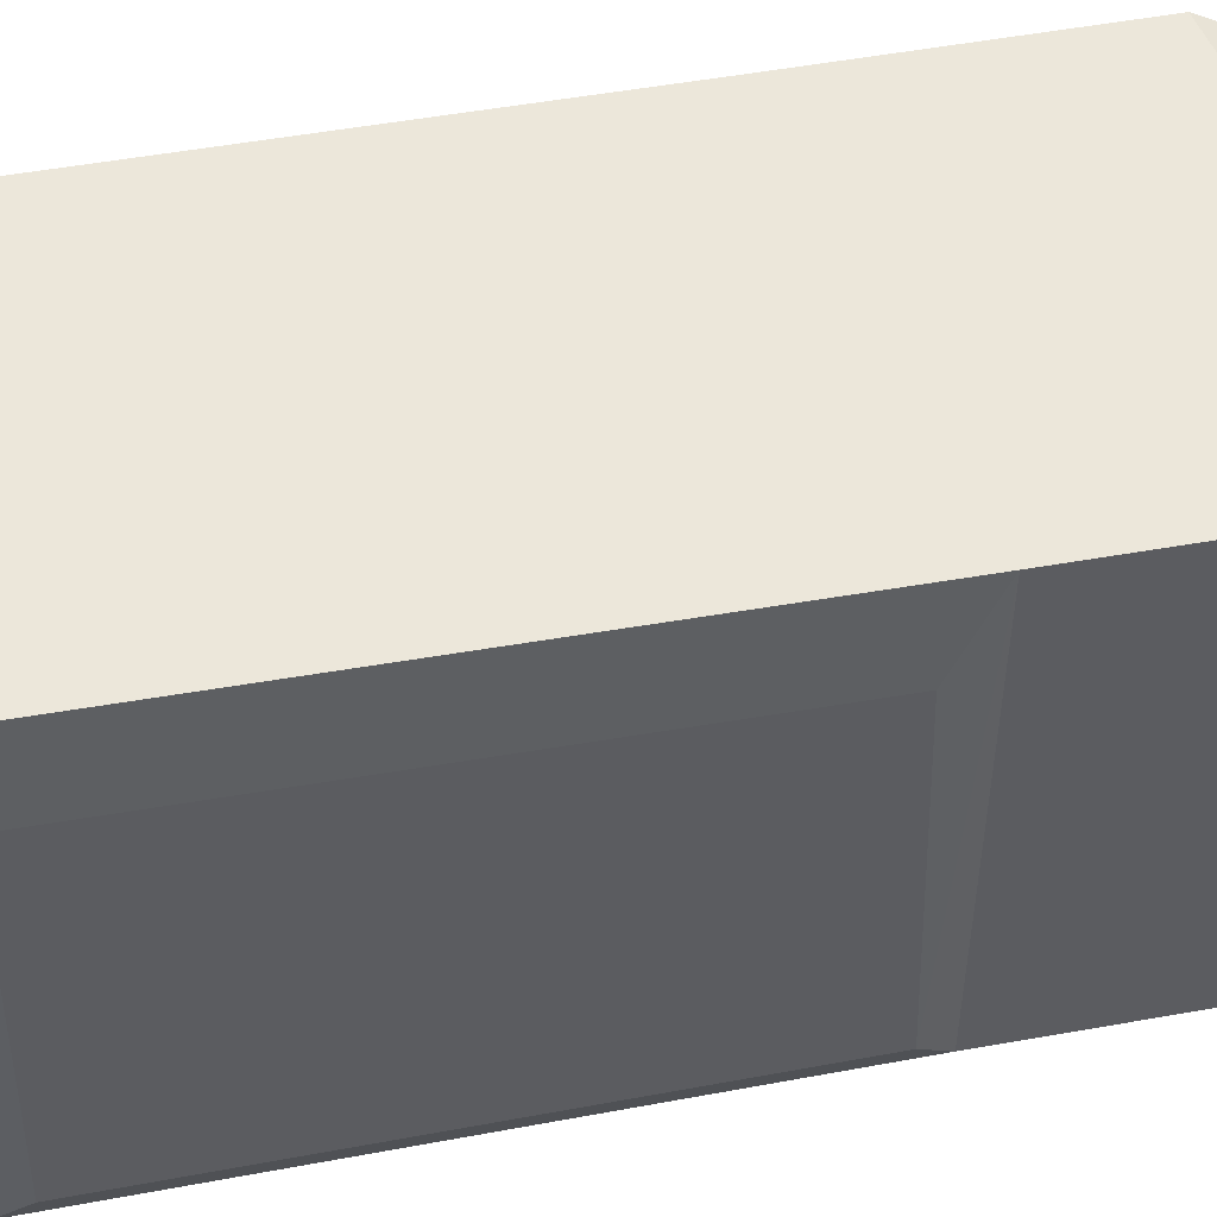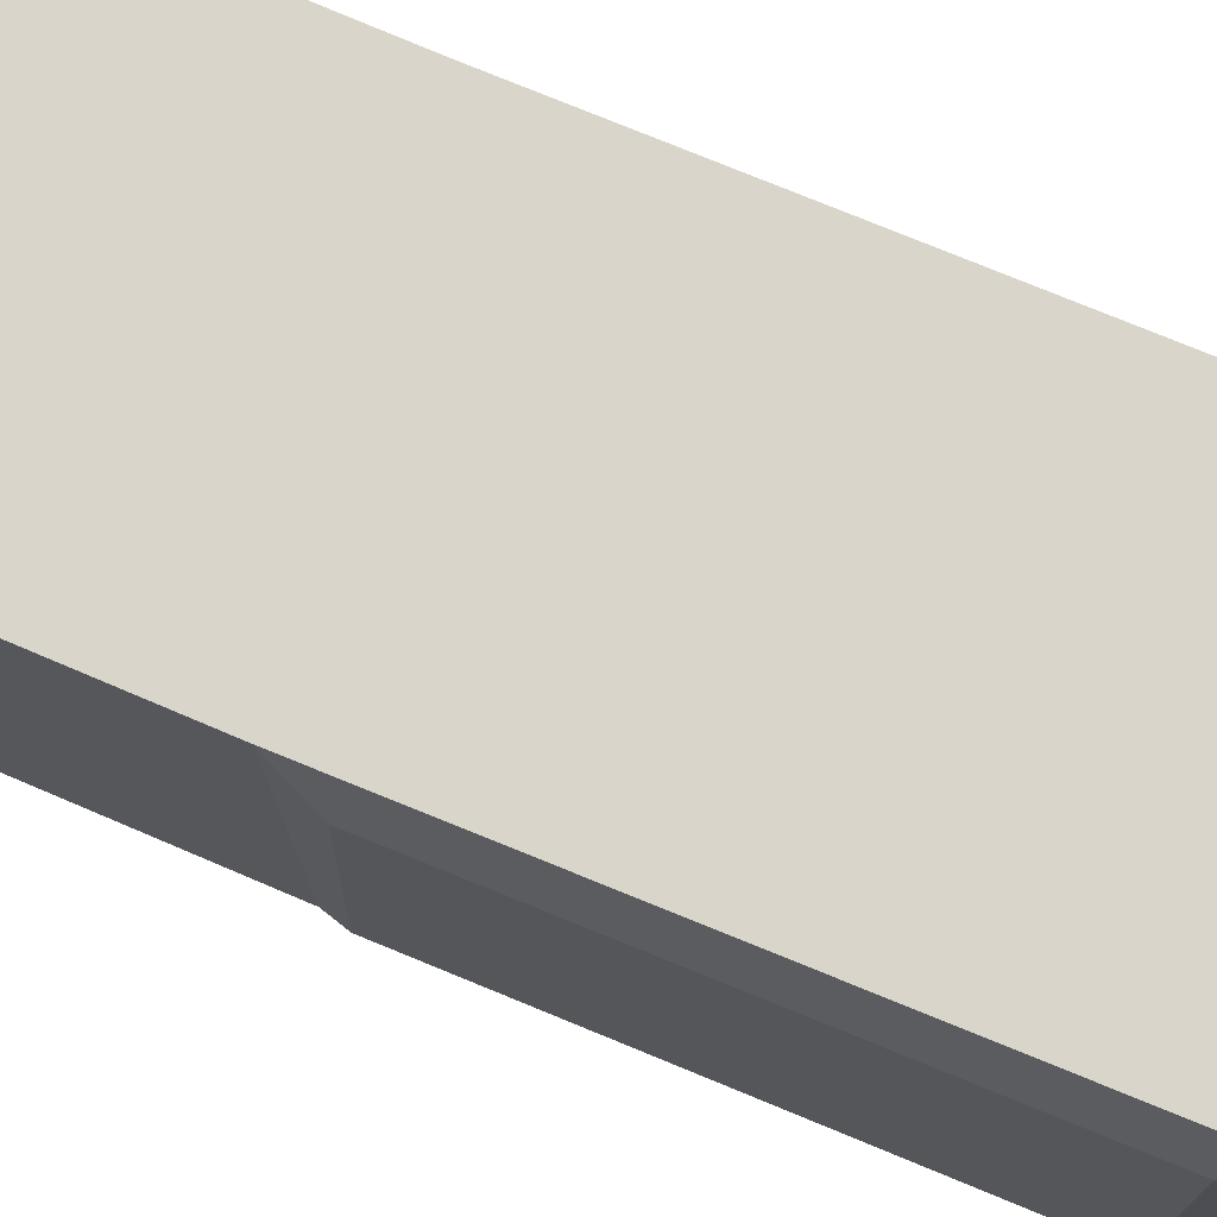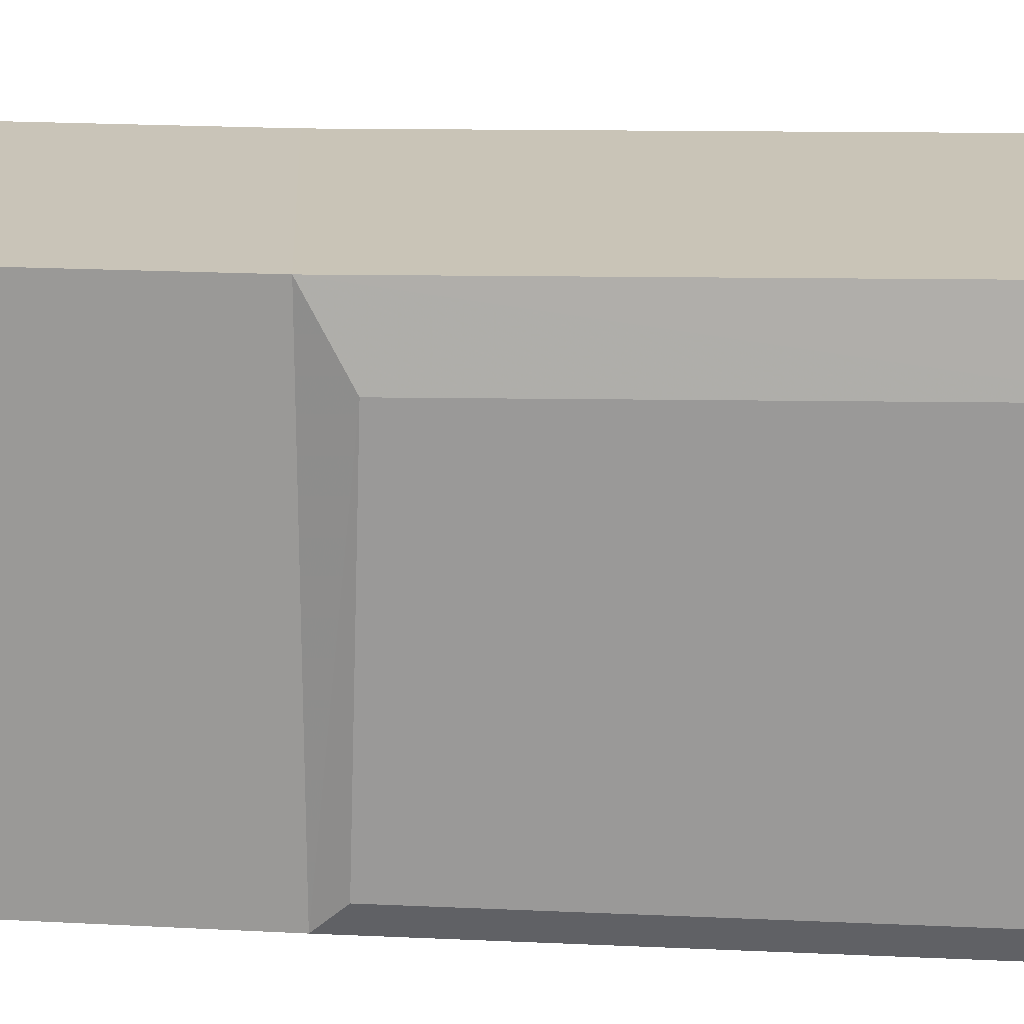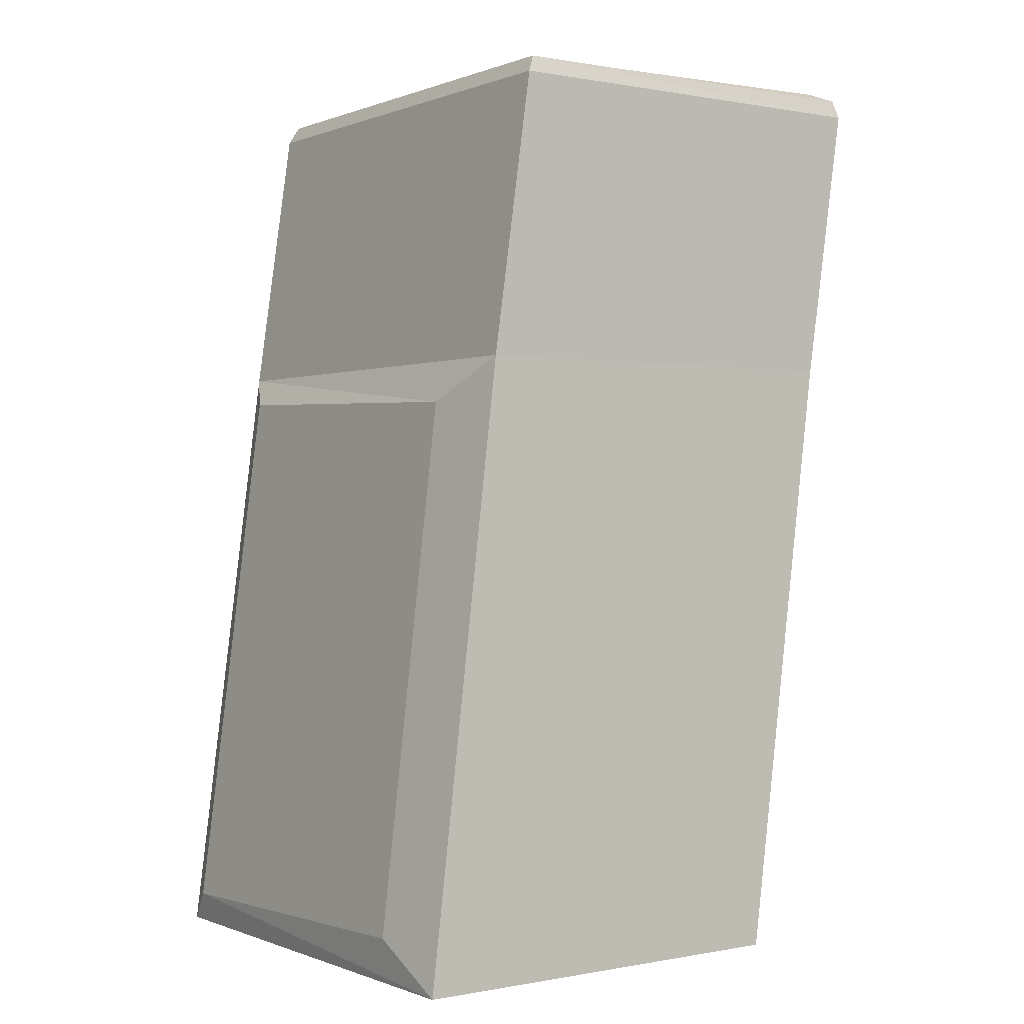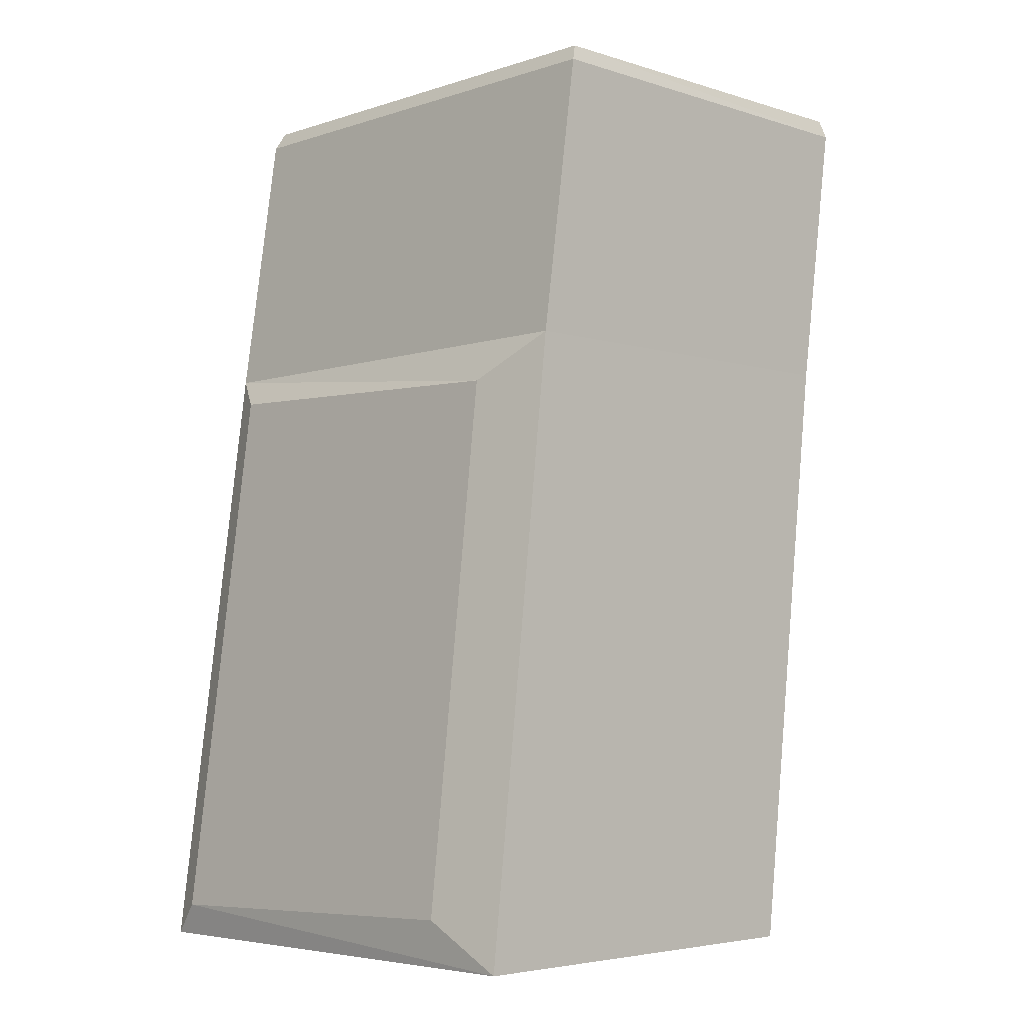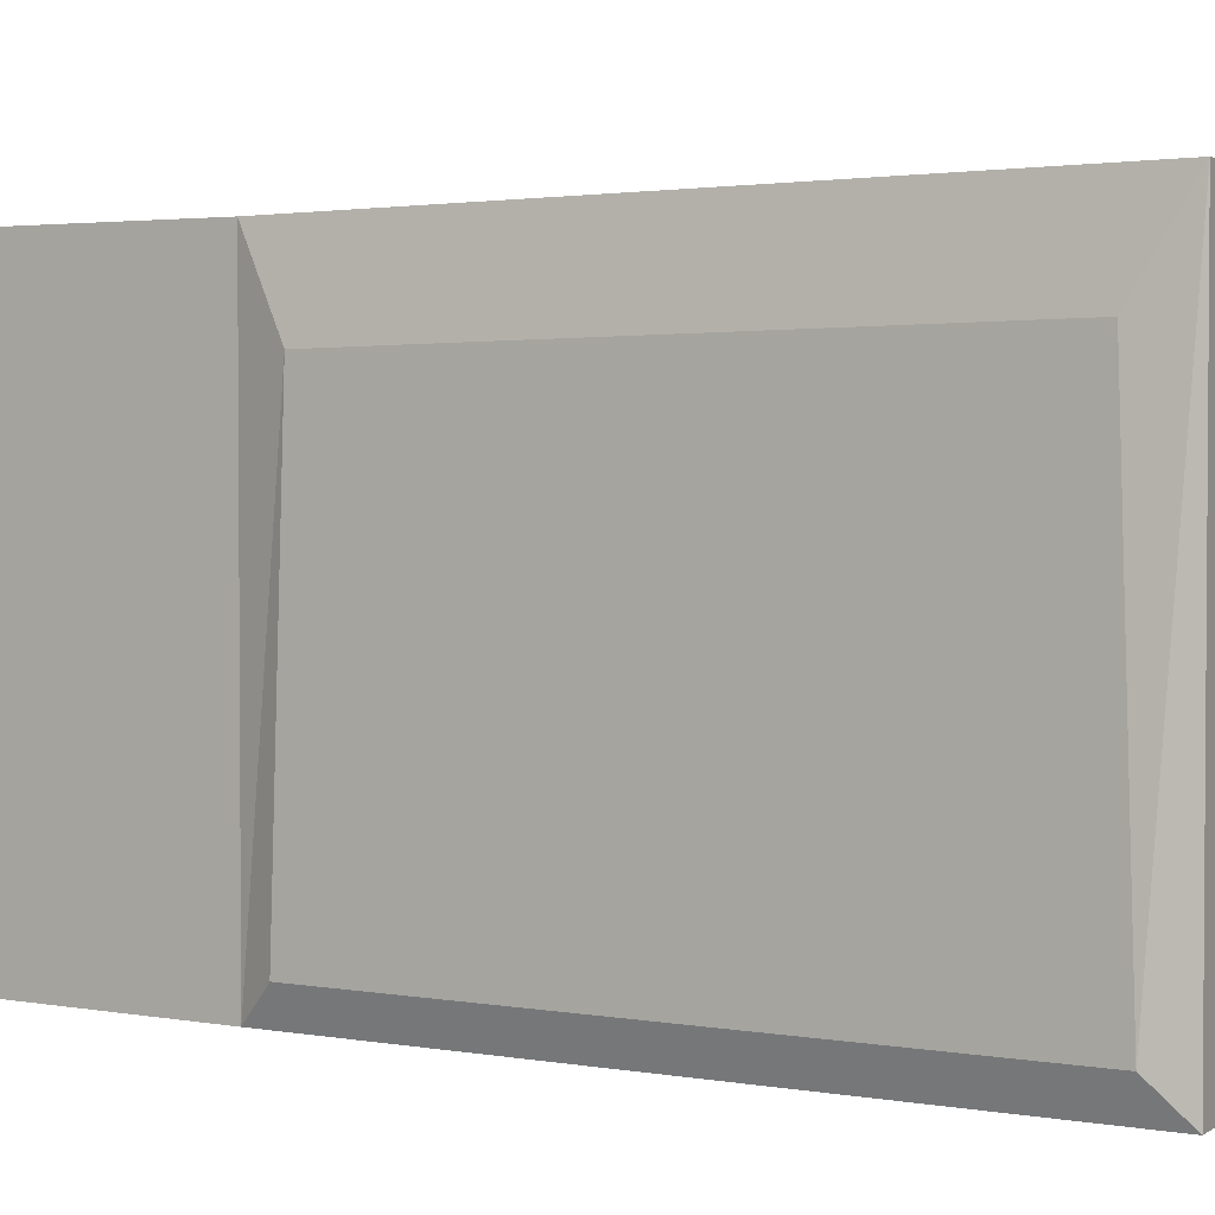
<metadata>
{"format":"obj","ext":"obj","renderer":"f3d","projection":"perspective","resolution":1024,"background":"white","views":[{"elev":50.6,"azim":70.3,"up":"+Z"},{"elev":74.7,"azim":-75.1,"up":"+Z"},{"elev":20.1,"azim":-92.7,"up":"+Z"},{"elev":-0.1,"azim":-35.4,"up":"+Y"},{"elev":-5.0,"azim":-44.7,"up":"+Y"},{"elev":2.7,"azim":-64.2,"up":"+Z"}]}
</metadata>
<code>
v  58.32 -45.46 -10.85
v  100.1 -45.22 -10.85
v  109.1 17.25 -10.85
v  66.47 17.11 -10.85
v  58.32 -45.46 39.17
v  100.1 -45.22 39.17
v  111.3 48.68 35.73
v  73.48 47.96 35.73
v  73.48 47.96 -8.413
v  111.3 48.68 -8.413
v  101.8 -42.22 -7.669
v  109.9 13.94 -7.669
v  102 -40.91 31.12
v  66.47 17.11 38.17
v  64.66 12.78 30.12
v  64.83 14.09 -7.669
v  57.51 -42.16 -7.669
v  57.68 -40.85 31.12
v  109.7 12.63 30.12
v  109.1 17.25 38.17
v  113.5 45.93 -10.85
v  70.58 45.83 -10.85
v  113.5 45.93 38.17
v  70.58 45.83 38.17
v  71.46 47.57 -10.24
v  113.1 47.83 -10.24
v  113.1 47.83 37.56
v  71.46 47.57 37.56
o Rock6
g Rock6
f 4 3 2 1
f 1 2 6 5
f 10 9 8 7
f 3 12 11 2
f 2 11 13 6
f 4 16 15 14
f 1 17 16 4
f 5 18 17 1
f 20 19 12 3
f 22 21 3 4
f 21 23 20 3
f 23 24 14 20
f 24 22 4 14
f 10 26 25 9
f 7 27 26 10
f 8 28 27 7
f 9 25 28 8
f 26 21 22 25
f 27 23 21 26
f 28 24 23 27
f 25 22 24 28
f 18 5 14 15
f 20 14 5 6
f 19 20 6 13
f 17 18 15 16
f 12 19 13 11

</code>
